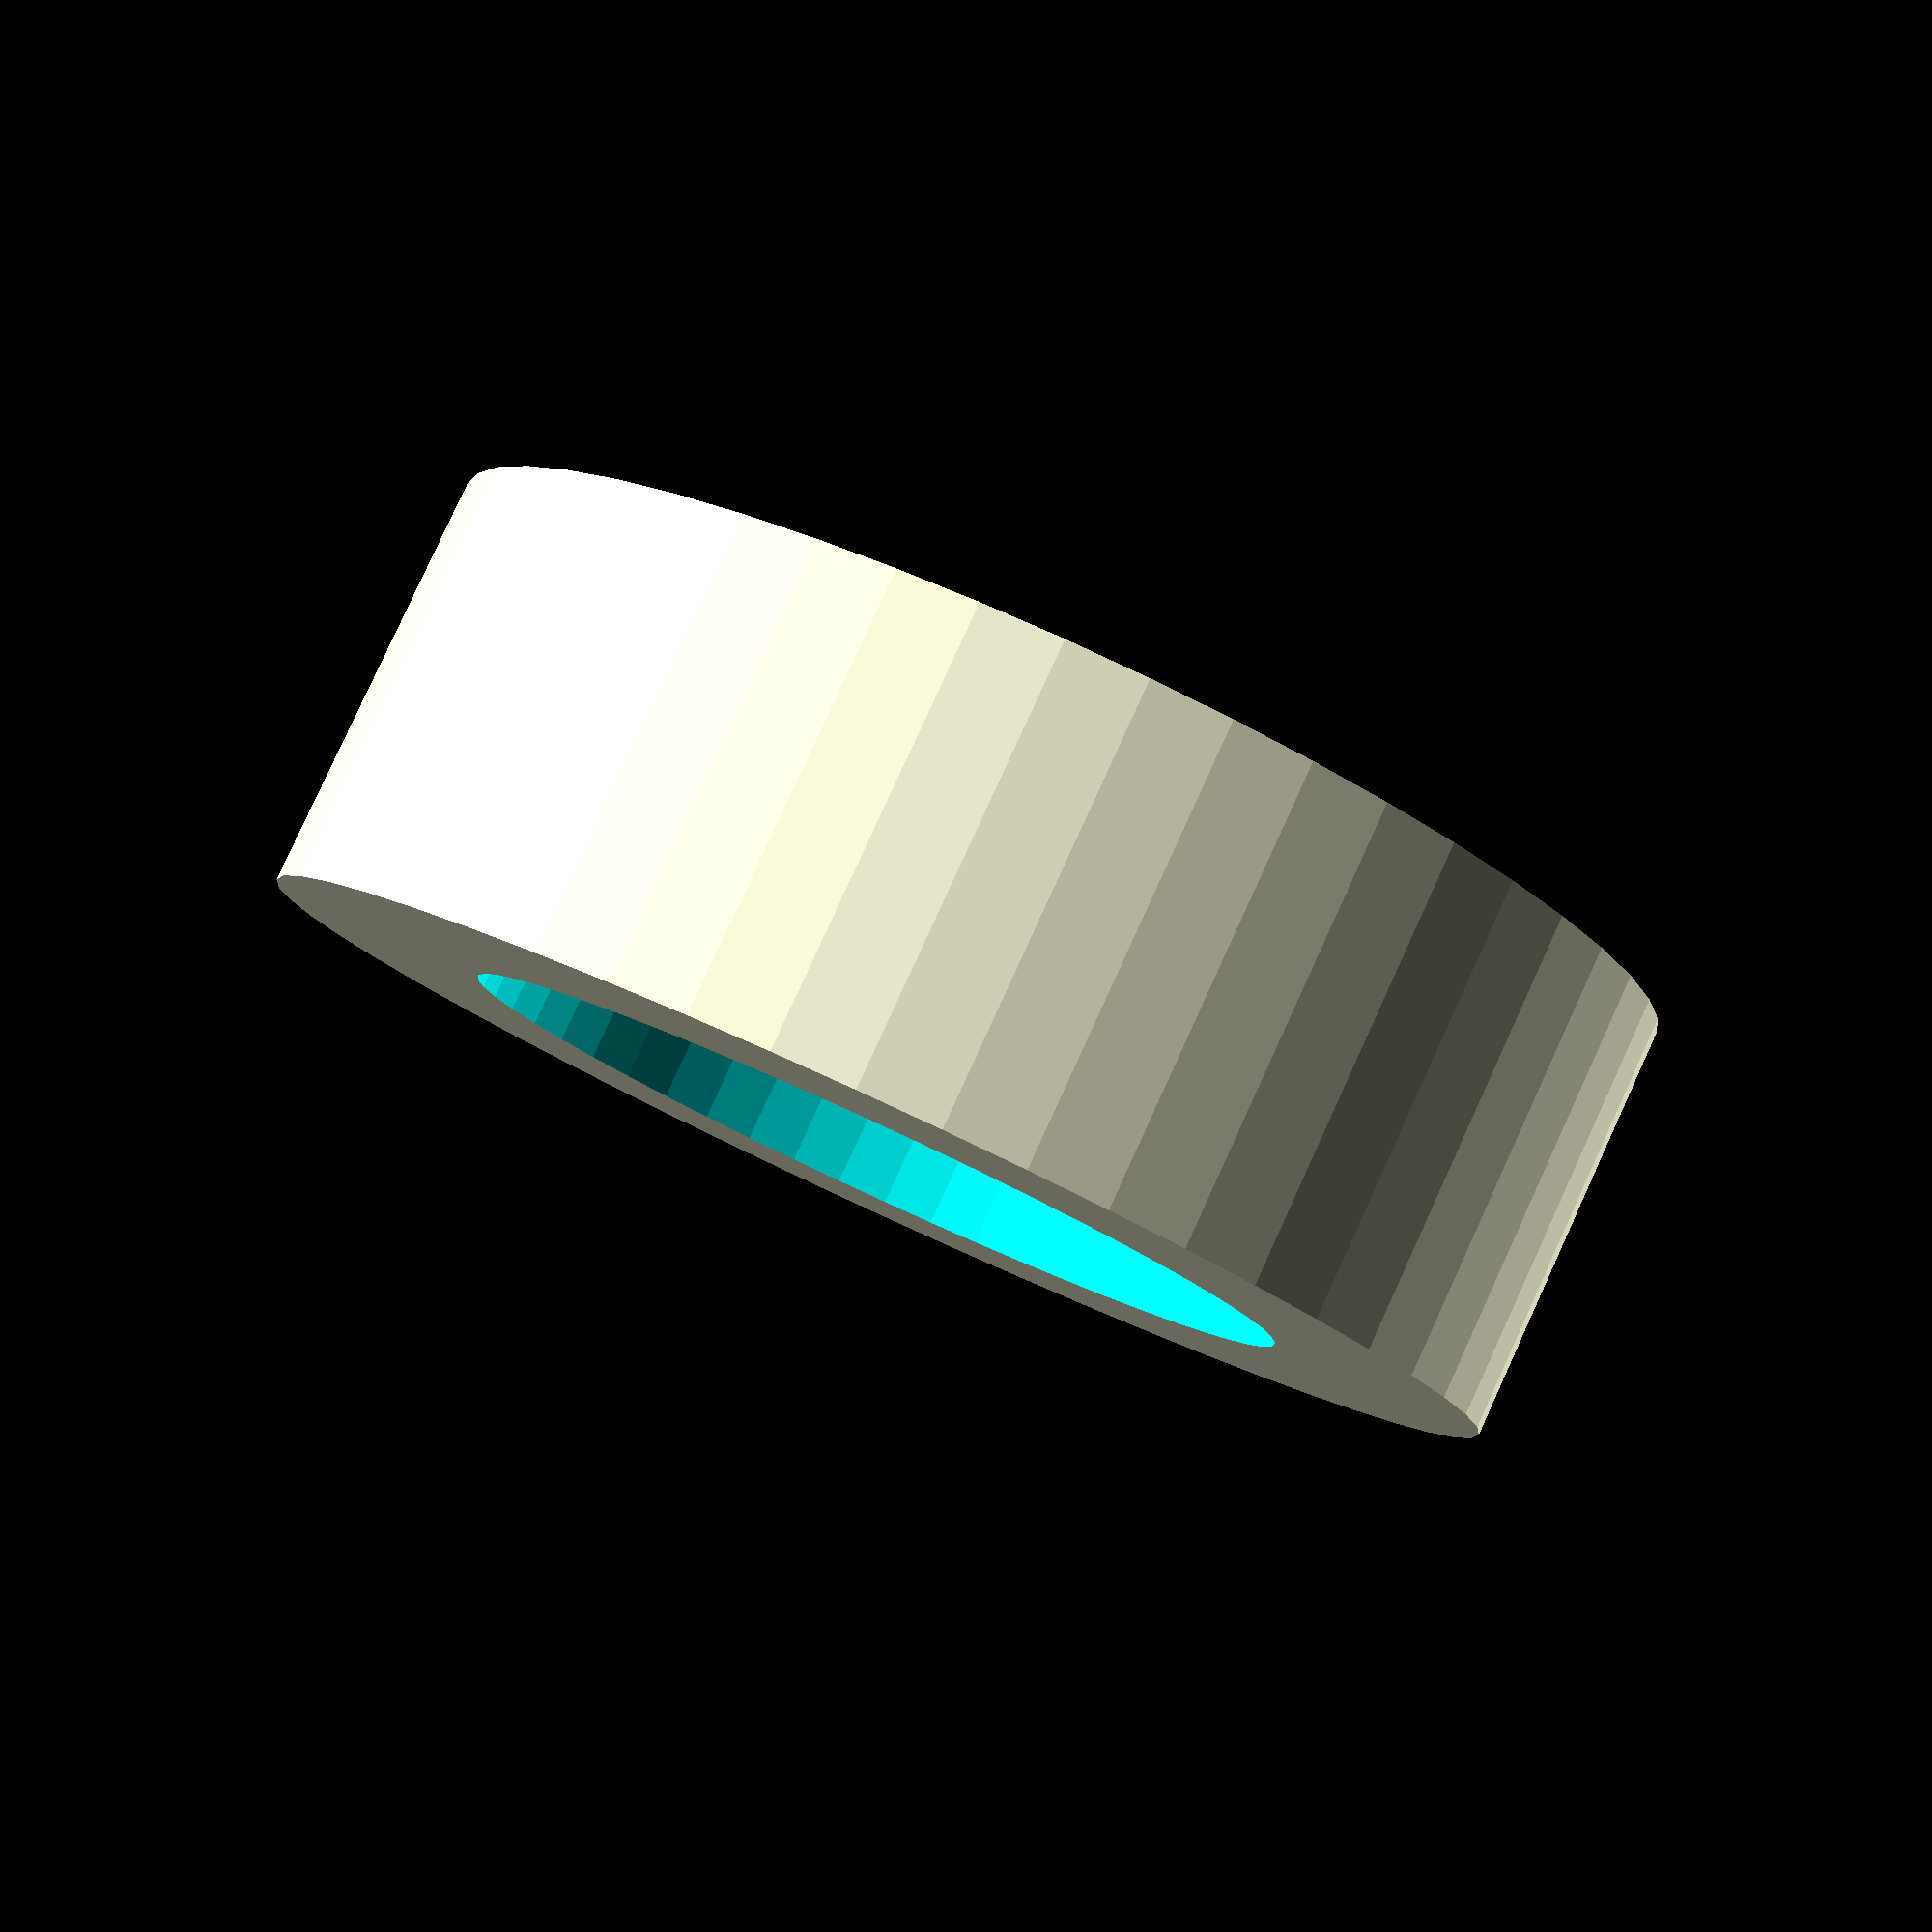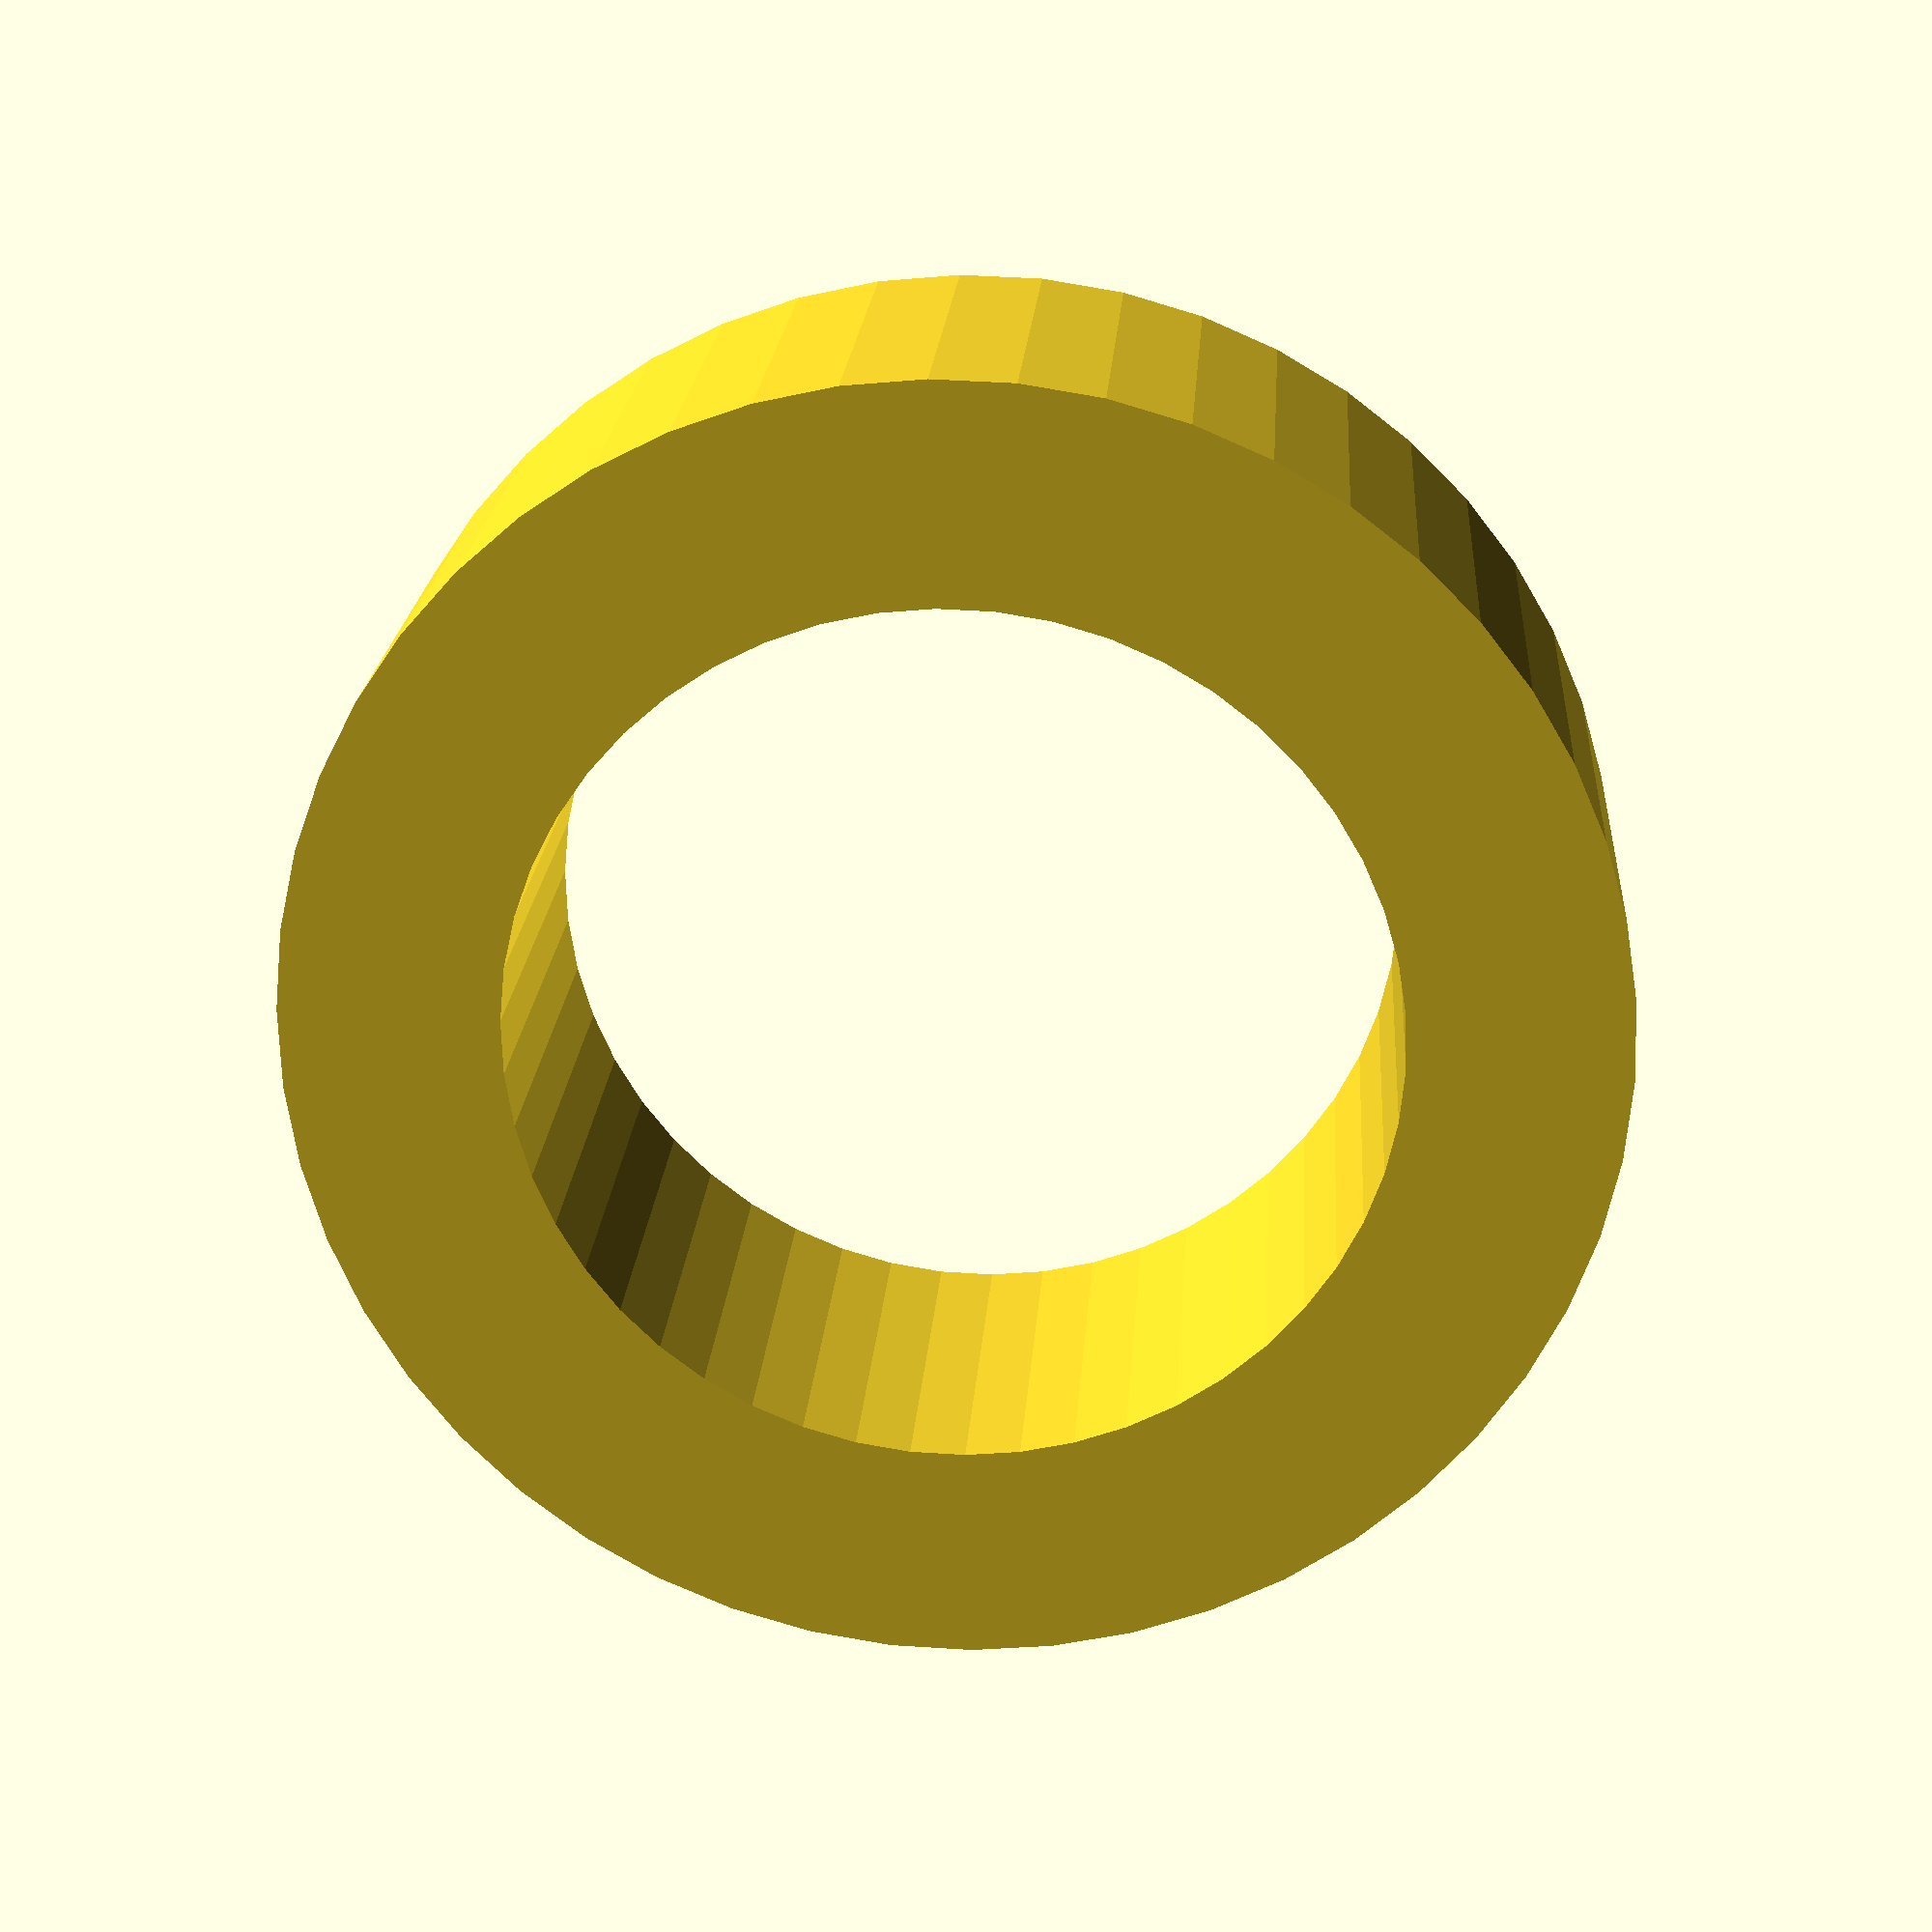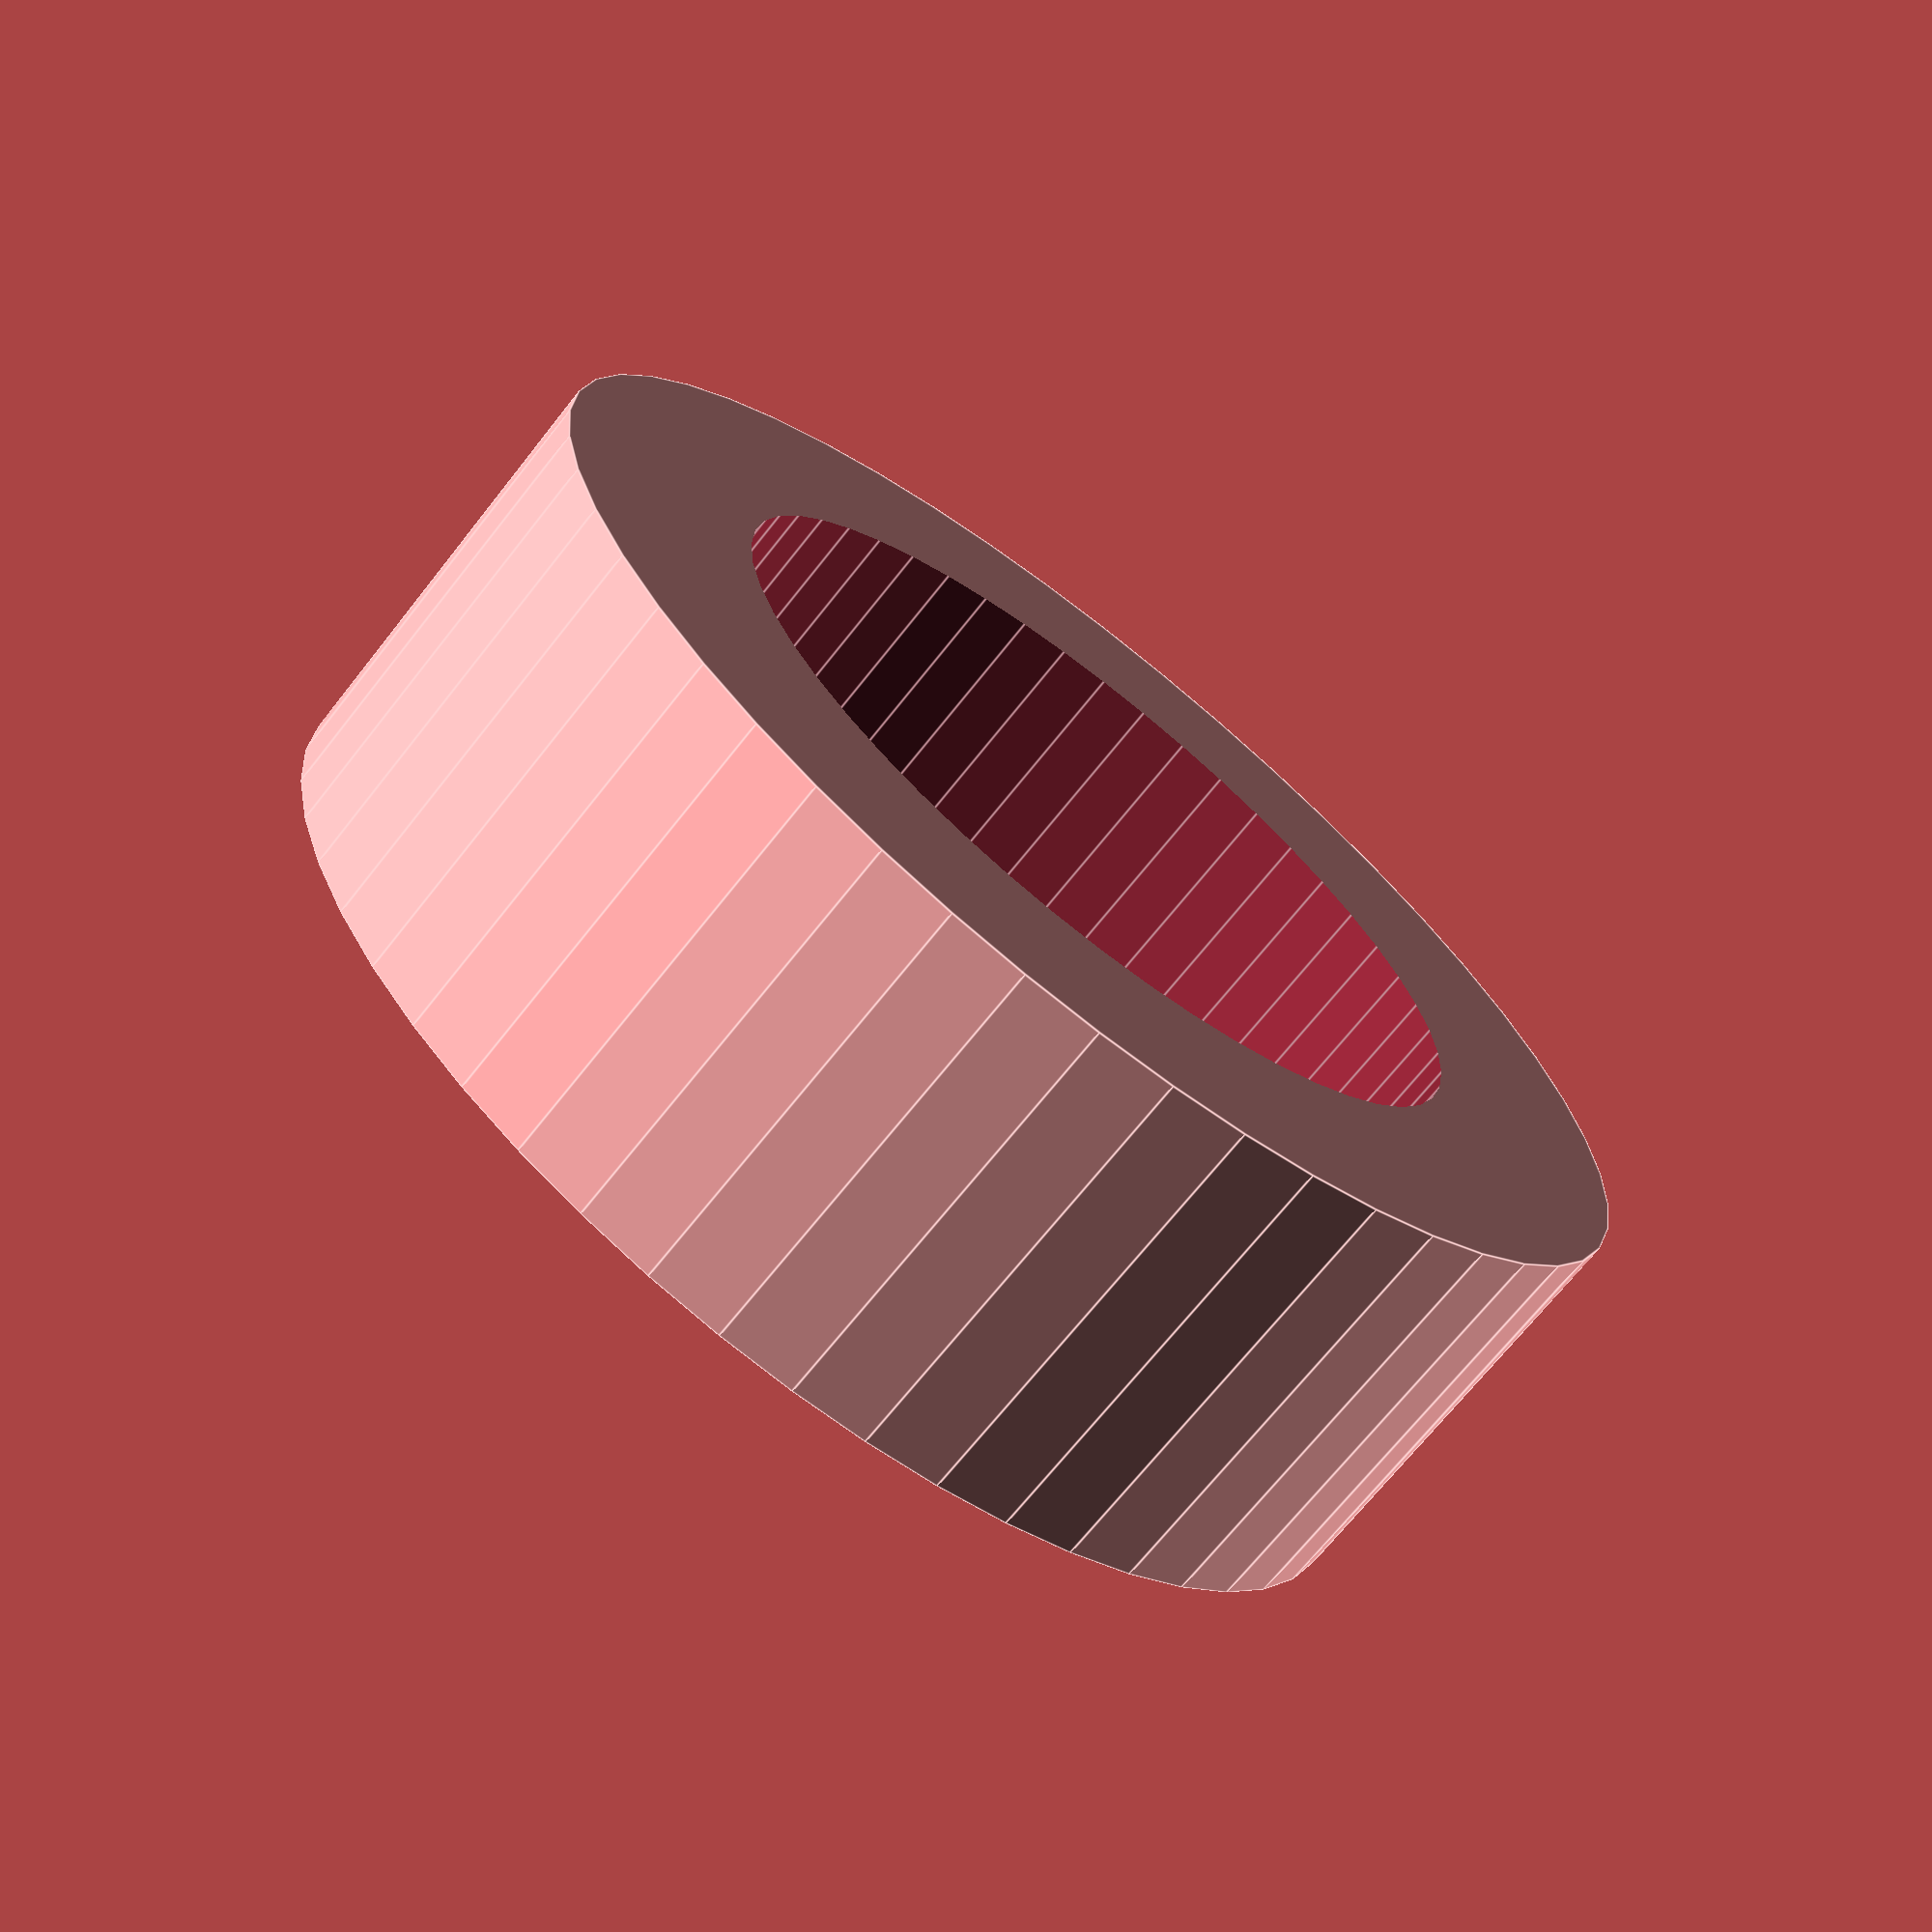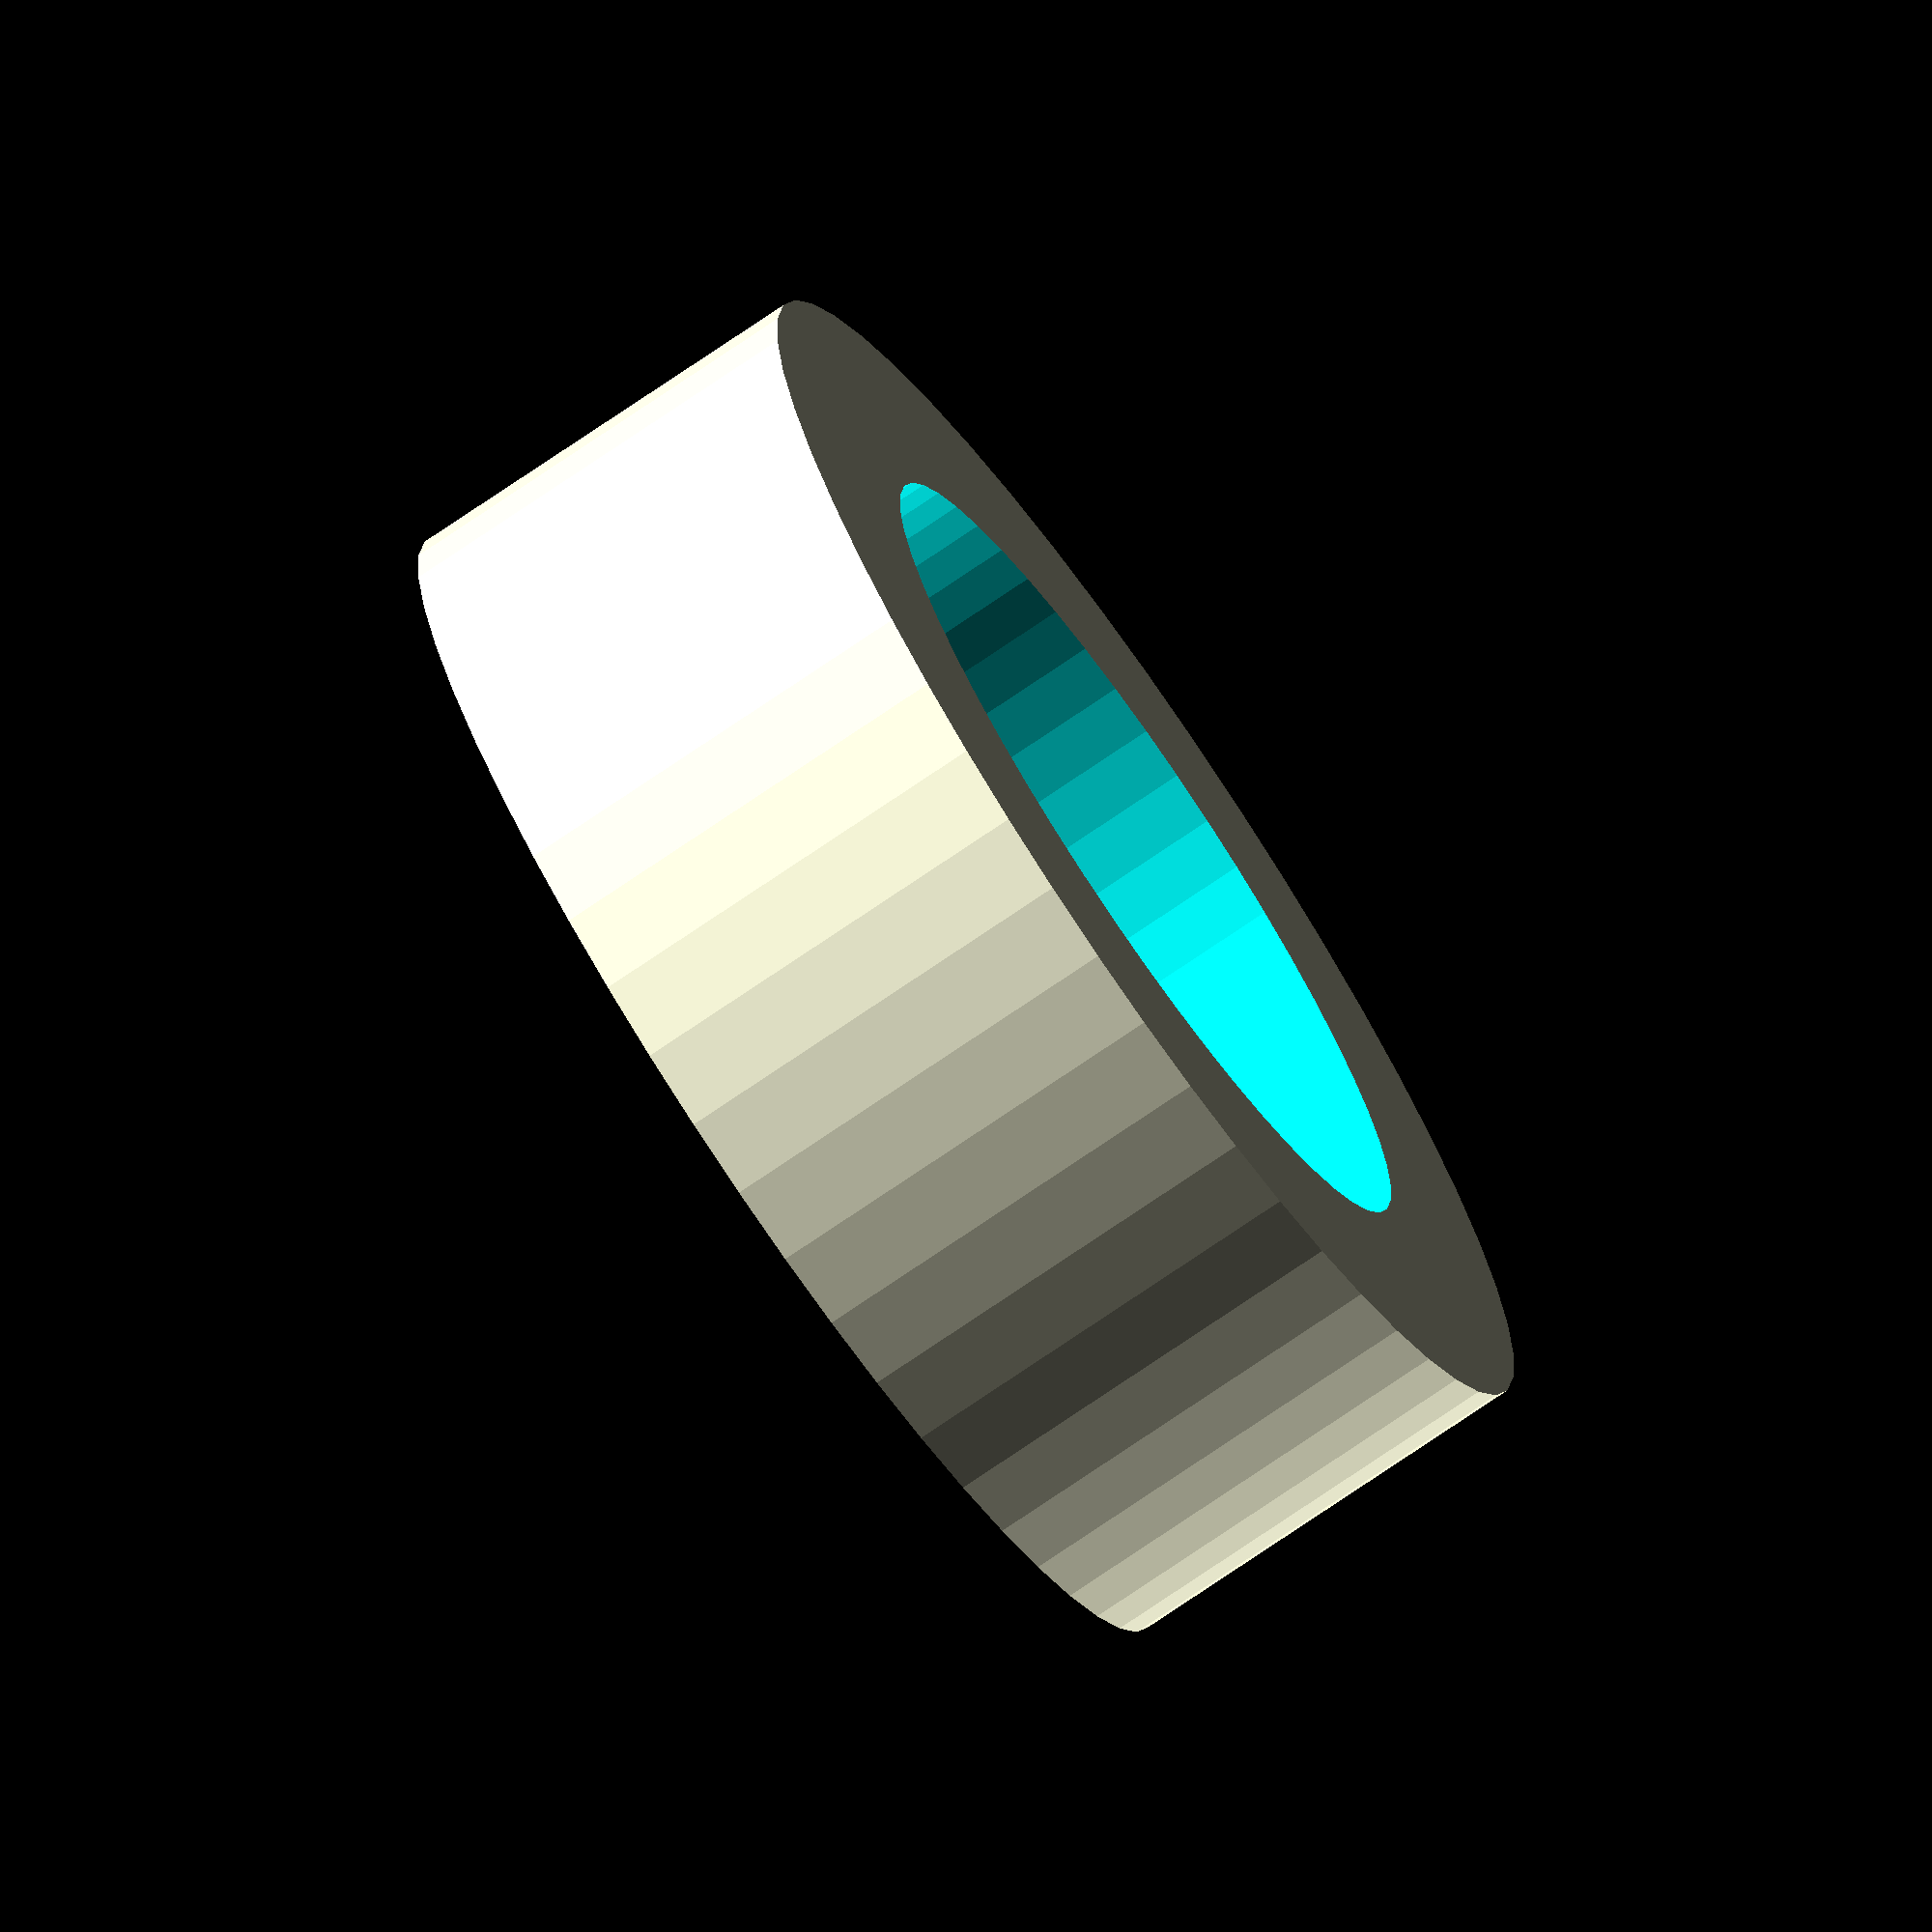
<openscad>
$fn = 50;


difference() {
	union() {
		translate(v = [0, 0, -5.0000000000]) {
			cylinder(h = 10, r = 15.0000000000);
		}
	}
	union() {
		translate(v = [0, 0, -100.0000000000]) {
			cylinder(h = 200, r = 10);
		}
	}
}
</openscad>
<views>
elev=97.7 azim=349.6 roll=335.4 proj=p view=solid
elev=339.4 azim=286.2 roll=183.8 proj=p view=solid
elev=69.2 azim=296.6 roll=141.8 proj=p view=edges
elev=74.3 azim=241.4 roll=304.4 proj=o view=wireframe
</views>
